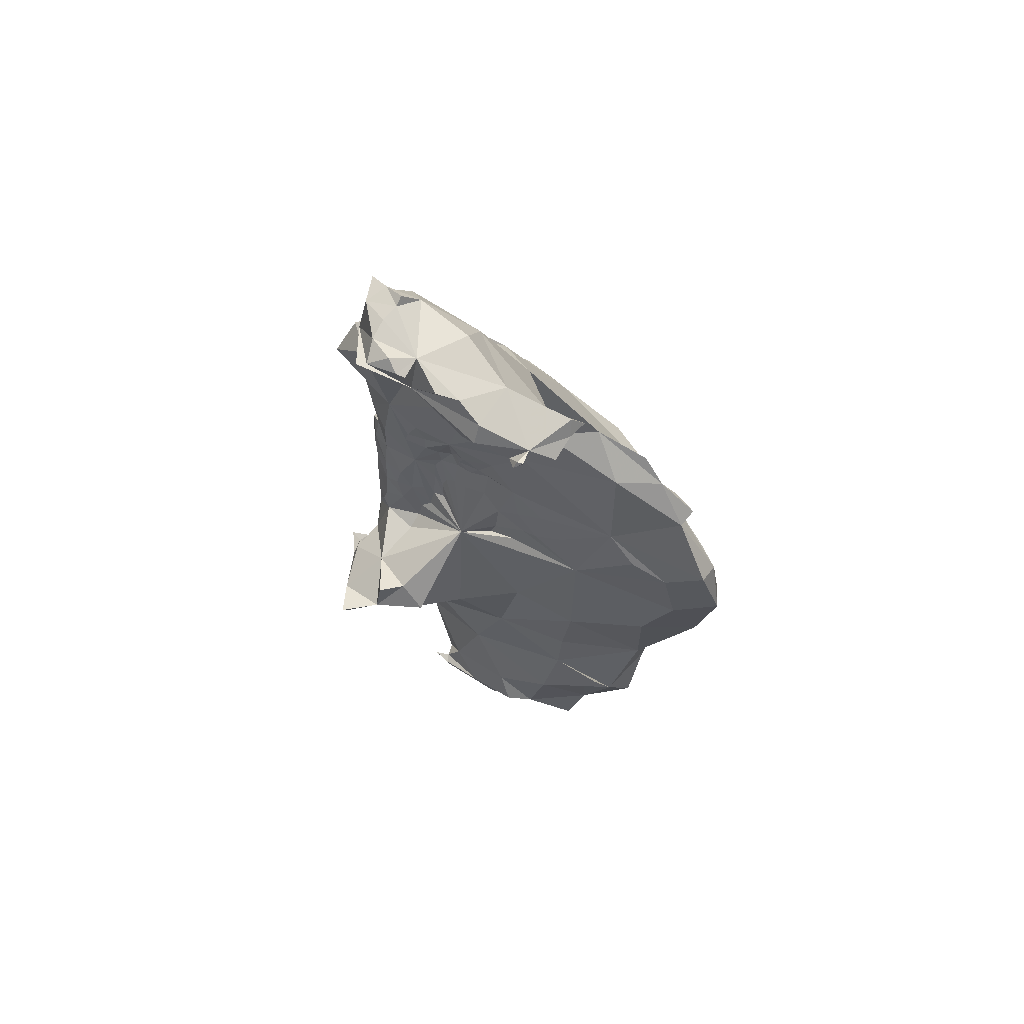
<metadata>
{"format":"obj","ext":"obj","renderer":"f3d","projection":"perspective","resolution":1024,"background":"white","views":[{"elev":47.5,"azim":130.1,"up":"+Z"}]}
</metadata>
<code>
v -0.184 0.06915 0.01209
v -0.1988 0.1044 0.03181
v -0.1838 0.09945 -0.03342
v -0.2102 0.1179 0.01112
v -0.1956 0.1349 0.01188
v -0.1641 0.05372 0.04434
v -0.1487 0.02427 0.02331
v -0.1712 0.1462 0.03576
v -0.1404 0.02013 -0.01172
v -0.1736 0.1664 -0.02497
v nan 0.05774 -0.08924
v nan 0.04837 -0.07987
v nan 0.05249 -0.09449
v nan 0.05774 -0.07612
v -0.1687 0.05098 -0.05561
v nan 0.07087 -0.08858
v nan 0.06412 -0.09786
v nan 0.07572 -0.06798
v nan 0.08661 -0.1024
v nan 0.07612 -0.1024
v nan 0.08399 -0.1102
v nan 0.08661 -0.08661
v nan 0.09228 -0.07013
v nan 0.1024 -0.1024
v nan 0.1062 -0.1116
v nan 0.1024 -0.08661
v nan 0.1054 -0.07013
v nan 0.122 -0.1003
v nan 0.1204 -0.109
v nan 0.1181 -0.08661
v nan 0.1212 -0.07013
v nan 0.133 -0.09636
v -0.1629 0.1385 -0.1235
v nan 0.1357 -0.08686
v -0.1752 0.152 -0.06623
v -0.1492 0.2129 -0.08594
v nan 0.04199 -0.1207
v nan 0.03037 -0.1136
v nan 0.03675 -0.1273
v nan 0.03937 -0.1069
v nan 0.02812 -0.09786
v nan 0.03937 -0.09252
v nan 0.02362 -0.07199
v nan 0.0315 -0.0643
v nan 0.05512 -0.1201
v nan 0.04724 -0.1299
v nan 0.05709 -0.1043
v -0.1557 0.06974 -0.1423
v -0.1559 0.05512 -0.1323
v -0.1368 0.04705 -0.1496
v nan 0.07087 -0.1181
v nan 0.07312 -0.1091
v -0.1528 0.07923 0.07513
v -0.1605 0.09769 -0.1374
v -0.1229 0.1127 -0.1875
v nan 0.09498 -0.1161
v -0.1316 0.1645 -0.1767
v -0.1331 0.1996 -0.1508
v -0.1466 0.1588 0.09002
v -0.1553 0.2065 0.03327
v -0.1653 0.1811 -0.1024
v -0.1452 0.2308 -0.01613
v -0.1424 0.2505 0.0307
v nan 0.02625 -0.122
v nan 0.01706 -0.1227
v nan 0.01912 -0.1069
v nan 0.005273 -0.09955
v nan 0.01912 -0.09111
v nan 0.003527 -0.06562
v nan 0.01417 -0.06614
v -0.09678 0.05479 -0.1969
v -0.1351 0.01649 0.007751
v -0.1411 0.02382 0.0373
v -0.1284 0.02106 0.05546
v -0.1437 0.04109 0.07062
v -0.1339 0.02992 0.07402
v -0.1391 0.03937 0.08136
v -0.1496 0.05512 0.0748
v nan 0.05512 0.08486
v -0.1365 0.04724 0.09186
v nan 0.05512 0.09711
v nan 0.07087 0.08661
v nan 0.0689 0.09843
v nan 0.05962 0.1091
v nan 0.07087 nan
v nan 0.06299 nan
v nan 0.07537 nan
v nan 0.09653 0.09205
v nan 0.09916 0.1052
v nan 0.1033 nan
v -0.1374 0.09173 nan
v -0.1287 0.1275 0.149
v -0.1189 0.2351 0.1422
v -0.1182 0.2879 0.06682
v -0.1012 0.2434 -0.1382
v -0.1094 0.2932 -0.005622
v -0.09916 0.2754 -0.07505
v -0.09541 -0.01839 -0.0438
v -0.09033 0.01515 -0.1249
v -0.1348 0.01791 0.01407
v -0.1321 0.01624 0.02616
v -0.04353 0.05599 -0.1861
v nan 0.03346 0.08465
v nan 0.02231 0.08095
v nan 0.03937 nan
v nan 0.02756 nan
v nan 0.03937 nan
v nan 0.04837 0.1001
v nan 0.05162 nan
v nan 0.04387 nan
v nan 0.05249 nan
v nan 0.04724 nan
v nan 0.05962 nan
v -0.1181 0.07087 -0.2126
v nan 0.07196 nan
v -0.1248 0.07913 nan
v -0.1342 0.08858 nan
v -0.09575 0.1176 0.1935
v -0.1019 0.2018 0.2023
v -0.08692 0.3329 0.031
v -0.07979 -0.02904 0.02193
v -0.05097 -0.005027 -0.05058
v -0.07308 0.01006 0.1057
v -0.1116 0.03018 nan
v -0.1044 0.03248 0.1242
v -0.08986 0.0189 0.1216
v -0.06102 0.02559 0.1567
v -0.1057 0.05062 nan
v -0.08858 0.06611 0.1752
v -0.1145 0.08394 nan
v -0.07415 0.09088 -0.2313
v -0.1181 0.1417 0.1969
v -0.08442 0.1837 -0.1949
v -0.05736 0.2338 -0.1421
v -0.1023 0.2992 0.1214
v -0.08469 0.2966 0.1745
v -0.1024 0.3071 0.08661
v -0.06685 -0.03371 0.0105
v -0.07884 0.0126 0.1216
v -0.05154 0.05753 0.2017
v -0.05715 0.1234 0.2484
v -0.06607 0.2451 0.251
v -0.08268 0.3412 0.1332
v -0.06631 -0.04035 0.03703
v -0.03656 -0.008588 0.04781
v -0.06624 0.009449 0.1216
v -0.07087 0.08661 -0.2441
v -0.07047 0.1283 -0.239
v -0.05463 0.2151 -0.1836
v -0.05612 0.2983 -0.0125
v -0.08821 0.3462 0.08718
v -0.05567 0.362 0.07471
v -0.05039 0.02362 0.1598
v -0.05039 0.02677 0.1693
v -0.05105 0.1573 0.3036
v -0.04134 0.1174 -0.2153
v -0.0636 0.1784 0.2838
v -0.02964 0.2179 0.3222
v -0.05539 0.2597 0.279
v -0.0264 0.225 -0.02879
v -0.04253 0.2427 -0.1039
v -0.07855 0.2743 -0.1167
v -0.05036 0.2704 -0.09068
v -0.01815 0.2417 0.02438
v -0.05775 0.3393 0.1981
v -0.03121 0.3178 0.06408
v -0.06162 0.3375 0.1879
v -0.05504 0.3432 0.1921
v -0.06299 0.3777 0.1387
v -0.06913 0.347 0.1687
v -0.05731 0.3464 0.1867
v -0.05827 0.3621 0.1764
v -0.0374 0.3955 0.1492
v -0.03814 0.3868 0.1969
v -0.03223 0.04489 -0.1088
v -0.004377 0.01326 0.1421
v -0.05364 0.009449 0.1247
v -0.04921 0.02362 0.1585
v -0.03888 0.02559 0.1759
v -0.04921 0.07283 0.2185
v -0.03322 0.06572 0.2658
v -0.01833 0.125 0.3336
v -0.03572 0.1765 -0.1766
v -0.0287 0.2001 -0.1235
v -0.02918 0.2181 -0.06783
v -0.03574 0.3289 0.2626
v -0.02727 0.3545 0.1207
v -0.05118 0.3444 0.1948
v -0.03156 0.008858 0.1459
v -0.0252 0.01417 0.1693
v -0.02297 0.01837 0.1847
v -0.02559 0.06721 -0.1771
v -0.02251 0.0857 -0.1537
v -0.001837 0.02723 0.2211
v -0.01567 0.0495 0.3196
v -0.01969 0.05512 -0.1772
v -0.04274 0.06524 0.2205
v -0.02643 0.04162 0.2196
v -0.03412 0.05774 0.231
v -0.02812 0.04837 0.2373
v -0.02756 0.05118 0.248
v -0.02008 0.07047 -0.1819
v -0.01995 0.1114 -0.1783
v -0.01425 0.1217 -0.08822
v -0.04724 0.08189 0.2394
v -0.008787 0.02527 0.2792
v -0.01973 0.1491 -0.1448
v -0.01978 0.1592 -0.1716
v -0.004243 0.1627 -0.0198
v -0.03398 0.2633 -0.07122
v -0.01489 0.3388 0.2926
v -0.03189 0.3441 0.2694
v -0.03504 0.3516 0.256
v -0.02992 0.3642 0.2622
v -0.01634 0.362 0.2536
v -0.04003 0.3707 0.2128
v -0.01729 0.39 0.1997
v -0.02239 0.003937 0.1203
v -0.0105 0.002625 0.1207
v -0.004724 0.004724 0.1307
v -0.02764 0.001312 0.1177
v -0.007874 0.001125 0.1429
v -0.02482 0.00225 0.1335
v -0.005249 0.002625 0.1575
v -0.007874 0.005249 0.1601
v 0.03009 0.02123 0.2767
v 0.01588 0.04184 0.008559
v 0.003796 0.0219 0.0484
v 0.02001 0.02822 0.09678
v -0.0164 0.03412 0.2287
v -0.0128 0.0315 0.2328
v -0.01981 0.03752 0.2461
v -0.02531 0.0689 -0.1926
v 0.005836 0.05916 0.3502
v 0.01161 0.1006 0.3663
v -0.007874 0.08661 0.3701
v -0.007874 0.1181 -0.02125
v 1.204e-05 0.1878 0.04418
v 0.02818 0.1365 0.02034
v 0.01051 0.1817 0.3802
v -0.01779 0.2126 -0.05512
v 0.003136 0.2616 0.1351
v 0.008368 0.2853 0.3399
v -0.01206 0.3223 0.3156
v -0.007821 0.3557 0.1788
v 0.005999 0.3279 0.1958
v 0.01821 0.01374 0.3157
v -0.001575 0.001575 0.1339
v 0 0.003937 0.1654
v 0.01181 0.01969 0.07087
v 0.03057 0.1423 0.1279
v 0.01358 0.2515 0.1805
v 0.04332 0.236 0.4073
v 0.01174 0.3065 0.2228
v 0.04232 0.03051 0.3412
v 0.04392 0.04008 0.02193
v 0.03654 0.0343 0.06622
v 0.01732 0.02047 0.07087
v 0.02297 0.02625 0.2024
v 0.02598 0.02992 0.2098
v 0.03738 0.08881 0.002847
v 0.08287 0.06476 0.02972
v 0.03658 0.06906 0.3615
v 0.07729 0.07827 0.08287
v 0.08911 0.1173 0.08071
v 0.03882 0.08331 0.09961
v 0.02809 0.08468 0.1109
v 0.02704 0.08862 0.1251
v 0.02419 0.09774 0.1329
v 0.02444 0.1029 0.1511
v 0.02918 0.09441 0.1564
v 0.03433 0.08915 0.195
v 0.02602 0.1066 0.1785
v 0.02625 0.1076 0.1942
v 0.02162 0.113 0.1512
v 0.02218 0.1122 0.1667
v 0.02217 0.1175 0.1772
v 0.02558 0.1155 0.2051
v 0.03062 0.1165 0.2211
v 0.02734 0.1302 0.2251
v 0.02197 0.128 0.1824
v 0.02344 0.1339 0.2093
v 0.0267 0.1384 0.219
v 0.0427 0.1205 0.3631
v 0.02172 0.1411 0.1824
v 0.02324 0.1496 0.2095
v 0.02689 0.1632 0.2248
v 0.01634 0.1514 0.3722
v 0.02768 0.1626 0.3885
v 0.02165 0.1649 0.1908
v 0.02352 0.1718 0.2193
v 0.02476 0.2031 0.2198
v 0.02405 0.1752 0.3953
v 0.01643 0.1684 0.1358
v 0.01748 0.1752 0.1483
v 0.01995 0.1807 0.175
v 0.03852 0.2253 0.289
v 0.01376 0.1931 0.1408
v 0.01579 0.2077 0.1634
v 0.02057 0.2048 0.1885
v 0.01519 0.2226 0.1657
v 0.0192 0.2325 0.2007
v 0.01599 0.3119 0.3005
v 0.04593 0.01575 0.04724
v 0.02894 0.02436 0.03155
v 0.05283 0.07804 0.2755
v 0.05669 0.0315 0.0252
v 0.03848 0.05395 0.1076
v 0.03248 0.0374 0.1014
v 0.03478 0.04068 0.1096
v 0.03412 0.03937 0.1234
v 0.03037 0.03487 0.1451
v 0.03412 0.03937 0.1706
v 0.0315 0.03412 0.1864
v 0.03487 0.03937 0.1969
v 0.03206 0.04162 0.214
v 0.04016 0.05039 0.1205
v 0.03993 0.05399 0.131
v 0.03937 0.05512 0.1519
v 0.03937 0.05512 0.1741
v 0.03937 0.05737 0.1969
v 0.04396 0.06102 0.2251
v 0.03757 0.04101 0.2428
v 0.03563 0.07185 0.1334
v 0.03898 0.06824 0.1549
v 0.03898 0.07349 0.1706
v 0.03937 0.06772 0.1843
v 0.03317 0.08238 0.1519
v 0.0439 0.0874 0.2291
v 0.04314 0.0899 0.2369
v 0.04481 0.1022 0.2544
v 0.04008 0.1389 0.2528
v 0.03637 0.1055 0.2239
v 0.03831 0.1077 0.2378
v 0.03937 0.1181 0.2772
v 0.031 0.1392 0.2332
v 0.03162 0.1488 0.2327
v 0.05154 0.1705 0.4116
v 0.03296 0.184 0.2492
v 0.06944 0.185 0.3969
v 0.05492 0.1781 0.3325
v 0.03883 0.2498 0.3373
v 0.05227 0.2281 0.3769
v 0.05627 0.01804 0.311
v 0.05512 0.007874 0.2756
v 0.06417 0.02638 0.04252
v 0.03724 0.02161 0.04204
v 0.05197 0.01417 0.05354
v 0.05036 0.02161 0.04597
v 0.06299 0.03346 0.02362
v 0.06538 0.03301 0.05712
v 0.06566 0.06341 0.3406
v 0.06791 0.119 0.03318
v 0.08449 0.1355 0.05787
v 0.04757 0.1897 0.298
v 0.1258 0.1844 0.4571
v 0.07554 0.07948 0.3381
v 0.08778 0.1794 0.4679
v 0.09854 0.301 0.443
v 0.08812 0.2363 0.4219
v 0.1085 0.05844 0.05438
v 0.08661 0.1654 0.3858
v 0.09855 0.2311 0.4873
v 0.1125 0.2871 0.4261
v 0.09814 0.2942 0.4238
v 0.08612 0.3007 0.4267
v 0.1009 0.3401 0.4562
v 0.1024 0.08661 0.007874
v 0.1135 0.1726 0.5066
v 0.1415 0.242 0.4441
v 0.1369 0.2907 0.4908
v 0.1073 0.2869 0.4193
v 0.11 0.2961 0.4213
v 0.09851 0.3053 0.4262
v 0.1303 0.3147 0.4356
v 0.1125 0.336 0.4665
v 0.1024 0.3386 0.4961
v 0.1024 0.3543 0.4488
v 0.1091 0.09951 0.05709
v 0.1107 0.107 0.08612
v 0.1236 0.1522 0.4968
v 0.1467 0.1651 0.5273
v 0.1171 0.3384 0.4528
v 0.1339 0.07677 0.05413
v 0.1244 0.07402 0.04331
v 0.1339 0.1339 0.5276
v 0.1806 0.231 0.4856
v 0.1352 0.2025 0.5289
v 0.1502 0.204 0.461
v 0.1777 0.2354 0.5172
v 0.1374 0.3408 0.4444
v 0.1557 0.3288 0.4611
v 0.1674 0.1649 0.5013
v 0.164 0.1671 0.4822
v 0.1668 0.1737 0.533
v 0.1467 0.1624 0.5384
v 0.1502 0.1805 0.5405
v 0.1535 0.1988 0.5433
v 0.1319 0.2476 0.5157
v 0.1727 0.2764 0.4549
v 0.1494 0.2912 0.439
v 0.1502 0.3088 0.437
v 0.1636 0.3155 0.4502
v 0.1677 0.3327 0.4579
v 0.1932 0.1847 0.4918
v 0.16 0.1999 0.5377
v 0.1732 0.3276 0.4551
v 0.1736 0.198 0.5323
v 0.1709 0.3295 0.461
v 0.1693 0.3343 0.461
v 0.1881 0.1999 0.5242
v 0.1949 0.2224 0.522
v 0.1858 0.2611 0.5017
v 0.1763 0.2764 0.4972
v 0.1813 0.2954 0.4674
v 0.176 0.2961 0.4831
v 0.2029 0.2065 0.5123
v 0.1973 0.2318 0.513
v 0.1937 0.2375 0.5096
f 1 4 3
f 1 2 4
f 2 5 4
f 1 6 2
f 4 5 3
f 9 1 3
f 8 2 6
f 10 3 5
f 8 5 2
f 7 6 1
f 13 12 11
f 12 15 14
f 11 12 14
f 15 9 3
f 1 9 7
f 17 13 11
f 16 17 11
f 11 14 16
f 14 18 16
f 14 15 18
f 15 3 18
f 21 20 19
f 20 17 16
f 20 16 19
f 19 16 22
f 16 18 22
f 18 23 22
f 18 3 23
f 25 21 19
f 24 25 19
f 19 22 24
f 22 26 24
f 22 23 26
f 23 27 26
f 23 3 27
f 29 25 24
f 28 29 24
f 24 26 28
f 26 30 28
f 26 27 30
f 27 31 30
f 31 27 3
f 33 29 28
f 32 33 28
f 28 30 32
f 30 34 32
f 30 31 34
f 31 35 34
f 3 35 31
f 3 10 35
f 32 34 33
f 34 35 33
f 10 5 8
f 36 33 35
f 10 36 35
f 39 38 37
f 38 41 40
f 37 38 40
f 41 43 42
f 40 41 42
f 43 9 44
f 42 43 44
f 46 39 37
f 45 46 37
f 37 40 45
f 40 47 45
f 13 42 12
f 13 47 42
f 47 40 42
f 44 12 42
f 15 12 44
f 9 15 44
f 50 49 48
f 49 46 45
f 49 45 48
f 48 45 51
f 45 47 51
f 47 52 51
f 47 17 52
f 13 17 47
f 55 50 48
f 54 55 48
f 48 51 54
f 51 56 54
f 21 52 20
f 21 56 52
f 56 51 52
f 52 17 20
f 8 6 53
f 33 55 54
f 54 56 33
f 56 25 33
f 21 25 56
f 58 57 33
f 25 29 33
f 53 59 8
f 8 59 60
f 10 62 36
f 10 8 62
f 8 60 62
f 58 33 36
f 62 60 63
f 50 65 64
f 65 67 66
f 64 65 66
f 67 69 68
f 66 67 68
f 69 9 70
f 68 69 70
f 64 38 39
f 50 64 39
f 66 38 64
f 41 38 66
f 68 41 66
f 43 41 68
f 70 43 68
f 9 43 70
f 9 72 7
f 6 7 73
f 73 74 6
f 74 76 75
f 6 74 75
f 76 77 75
f 39 46 50
f 6 75 53
f 75 78 53
f 77 80 79
f 77 79 75
f 75 79 78
f 80 81 79
f 50 55 71
f 50 46 49
f 78 79 53
f 79 82 53
f 81 84 83
f 81 83 79
f 79 83 82
f 84 86 85
f 83 84 85
f 86 87 85
f 82 88 53
f 82 83 88
f 83 89 88
f 83 85 89
f 85 90 89
f 87 91 90
f 85 87 90
f 55 33 57
f 88 59 53
f 88 89 59
f 89 90 59
f 90 92 59
f 91 92 90
f 59 63 60
f 36 95 58
f 59 94 63
f 62 63 96
f 71 99 50
f 50 99 65
f 98 67 99
f 67 65 99
f 69 67 98
f 98 9 69
f 9 74 101
f 9 101 100
f 102 99 71
f 100 72 9
f 7 72 100
f 101 7 100
f 73 7 101
f 74 73 101
f 76 103 77
f 74 103 76
f 74 104 103
f 104 106 105
f 103 104 105
f 106 107 105
f 103 80 77
f 80 108 81
f 80 103 108
f 103 105 108
f 107 110 109
f 107 109 105
f 105 109 108
f 110 112 111
f 109 110 111
f 112 113 111
f 108 84 81
f 109 84 108
f 86 84 109
f 86 115 87
f 86 109 115
f 109 111 115
f 113 116 115
f 111 113 115
f 117 87 115
f 91 87 117
f 116 92 115
f 115 92 117
f 117 92 91
f 93 59 92
f 92 119 93
f 59 93 94
f 36 62 97
f 62 96 97
f 94 96 63
f 96 94 120
f 98 121 9
f 98 99 122
f 123 104 74
f 123 106 104
f 124 107 106
f 124 106 123
f 123 126 125
f 124 123 125
f 126 127 125
f 124 110 107
f 125 110 124
f 112 110 125
f 112 128 113
f 125 128 112
f 125 127 128
f 127 129 128
f 130 113 128
f 116 113 130
f 128 129 130
f 130 92 116
f 92 130 118
f 130 129 118
f 131 71 55
f 55 57 133
f 133 57 58
f 58 95 133
f 119 92 118
f 133 95 134
f 93 135 94
f 93 119 136
f 95 36 97
f 98 138 121
f 123 9 121
f 9 123 74
f 126 123 139
f 139 127 126
f 129 140 118
f 118 141 119
f 142 136 119
f 136 135 93
f 143 135 136
f 138 144 121
f 138 98 122
f 145 123 121
f 123 146 139
f 139 146 127
f 148 131 55
f 133 148 55
f 149 133 134
f 141 142 119
f 97 96 150
f 150 96 120
f 151 120 94
f 135 151 94
f 135 143 151
f 120 151 152
f 138 145 144
f 138 122 145
f 144 145 121
f 153 154 127
f 129 127 140
f 140 127 154
f 102 71 131
f 141 155 157
f 156 148 133
f 155 158 157
f 141 157 142
f 157 158 142
f 158 159 142
f 95 162 134
f 162 95 97
f 163 162 97
f 150 163 97
f 142 165 136
f 165 168 167
f 165 167 136
f 150 120 152
f 150 152 166
f 143 169 151
f 136 170 143
f 171 172 170
f 171 170 167
f 167 170 136
f 167 168 171
f 169 143 170
f 170 172 169
f 152 151 169
f 152 169 173
f 122 99 175
f 102 175 99
f 145 176 123
f 123 177 146
f 146 177 127
f 178 153 127
f 178 179 153
f 153 179 154
f 154 179 140
f 140 141 118
f 140 180 141
f 181 182 141
f 148 156 131
f 141 182 155
f 183 133 149
f 163 150 185
f 185 150 160
f 160 150 164
f 134 162 163
f 134 163 161
f 142 159 186
f 165 188 168
f 171 165 172
f 171 188 165
f 171 168 188
f 166 152 187
f 169 165 174
f 169 172 165
f 187 152 173
f 173 169 174
f 127 177 189
f 189 177 123
f 189 190 127
f 190 191 127
f 193 102 192
f 175 102 193
f 179 178 127
f 191 179 127
f 191 194 179
f 140 179 194
f 140 197 180
f 140 198 197
f 140 194 198
f 198 200 199
f 197 198 199
f 200 201 181
f 199 200 181
f 202 203 192
f 202 192 196
f 175 193 204
f 197 141 180
f 141 197 205
f 197 199 205
f 199 181 205
f 131 156 102
f 181 141 205
f 181 206 195
f 181 195 182
f 193 192 203
f 207 184 204
f 156 133 183
f 156 183 203
f 203 183 208
f 155 182 158
f 208 183 207
f 185 160 209
f 183 184 207
f 134 183 149
f 183 134 184
f 161 185 184
f 161 184 134
f 163 185 210
f 185 161 163
f 210 185 163
f 166 164 150
f 142 186 165
f 211 212 186
f 186 212 213
f 212 214 213
f 212 211 214
f 165 186 174
f 186 215 174
f 186 213 215
f 213 214 215
f 214 211 215
f 186 174 216
f 186 216 174
f 174 215 217
f 220 219 218
f 219 222 221
f 218 219 221
f 222 224 223
f 221 222 223
f 224 225 223
f 227 122 175
f 145 122 227
f 227 228 145
f 145 229 176
f 218 176 220
f 218 123 176
f 221 123 218
f 223 123 221
f 189 123 223
f 225 189 223
f 225 176 189
f 176 190 189
f 176 191 190
f 176 194 191
f 194 231 230
f 231 194 232
f 230 231 232
f 232 194 206
f 192 233 196
f 230 198 194
f 200 198 230
f 232 200 230
f 201 200 232
f 201 232 181
f 232 206 181
f 203 202 233
f 203 233 156
f 192 102 233
f 102 156 233
f 233 202 196
f 175 204 227
f 234 182 195
f 234 235 182
f 227 204 209
f 193 203 207
f 209 204 185
f 208 207 203
f 207 204 193
f 209 238 239
f 184 185 204
f 158 182 240
f 160 164 209
f 238 209 164
f 164 242 238
f 242 164 166
f 186 159 158
f 243 186 158
f 243 244 186
f 166 187 242
f 186 244 211
f 246 242 245
f 242 187 245
f 187 173 245
f 174 217 173
f 173 217 245
f 226 247 206
f 219 220 248
f 222 219 248
f 176 222 248
f 224 222 176
f 249 224 176
f 224 249 225
f 206 247 195
f 229 145 228
f 220 176 248
f 249 176 225
f 194 226 206
f 247 234 195
f 228 250 229
f 251 239 238
f 251 238 242
f 240 253 158
f 158 253 243
f 242 246 254
f 254 246 245
f 254 245 217
f 243 211 244
f 254 217 215
f 234 247 255
f 227 257 228
f 257 258 228
f 228 258 250
f 250 258 229
f 176 259 194
f 259 260 194
f 256 261 262
f 227 261 256
f 209 261 227
f 235 234 263
f 264 251 266
f 266 251 267
f 267 251 268
f 268 251 269
f 251 264 265
f 269 270 271
f 269 251 270
f 271 270 272
f 270 273 272
f 273 274 272
f 270 251 275
f 270 275 273
f 273 275 276
f 273 276 274
f 274 276 277
f 272 278 279
f 272 274 278
f 274 277 278
f 279 278 280
f 261 209 239
f 275 251 276
f 276 251 277
f 277 251 281
f 277 281 278
f 278 281 282
f 280 282 283
f 278 282 280
f 182 235 284
f 281 251 285
f 281 285 282
f 282 285 286
f 283 286 287
f 282 286 283
f 284 289 288
f 182 284 288
f 285 251 290
f 285 290 286
f 286 290 291
f 287 291 292
f 286 291 287
f 240 182 288
f 289 293 240
f 288 289 240
f 251 294 295
f 251 295 296
f 251 296 290
f 290 296 292
f 290 292 291
f 251 242 298
f 251 298 294
f 294 298 295
f 295 298 299
f 295 299 296
f 296 299 300
f 296 300 292
f 298 242 299
f 299 242 301
f 299 301 300
f 300 301 302
f 300 302 292
f 242 252 301
f 301 252 302
f 302 254 292
f 252 242 254
f 252 254 302
f 292 254 297
f 297 254 303
f 303 211 243
f 303 254 215
f 211 303 215
f 304 305 256
f 305 227 256
f 308 229 257
f 257 229 258
f 309 229 308
f 310 229 309
f 311 229 310
f 312 229 311
f 176 229 312
f 313 176 312
f 314 176 313
f 259 176 314
f 315 259 314
f 260 259 315
f 316 260 315
f 260 316 194
f 307 256 262
f 309 308 310
f 310 308 317
f 310 317 311
f 311 317 318
f 311 318 312
f 312 318 319
f 312 319 313
f 313 319 320
f 313 320 314
f 314 320 315
f 315 320 321
f 315 321 316
f 316 321 322
f 194 316 323
f 323 316 322
f 226 194 323
f 226 323 306
f 255 263 234
f 317 308 318
f 318 308 324
f 318 324 319
f 319 324 325
f 319 325 320
f 320 325 326
f 320 326 327
f 320 327 321
f 321 327 272
f 321 272 322
f 322 272 306
f 322 306 323
f 266 308 264
f 267 308 266
f 324 308 267
f 268 324 267
f 268 269 328
f 268 328 324
f 324 328 325
f 325 328 326
f 326 328 272
f 326 272 327
f 306 272 329
f 306 329 330
f 306 330 331
f 306 331 332
f 328 269 271
f 272 328 271
f 272 333 329
f 329 333 330
f 330 333 334
f 330 334 331
f 331 334 332
f 333 272 279
f 279 280 332
f 279 332 333
f 333 332 334
f 235 263 284
f 336 332 280
f 283 336 280
f 337 336 283
f 287 337 283
f 336 337 332
f 338 289 284
f 339 337 287
f 292 339 287
f 337 339 332
f 293 289 338
f 339 292 297
f 339 297 332
f 338 240 293
f 341 297 342
f 253 240 338
f 253 343 243
f 243 342 303
f 303 342 297
f 226 344 247
f 247 344 255
f 304 256 346
f 347 305 304
f 347 304 348
f 348 304 346
f 348 349 347
f 306 344 226
f 350 307 262
f 350 346 307
f 346 256 307
f 347 227 305
f 349 227 347
f 349 351 227
f 351 257 227
f 257 351 264
f 308 257 264
f 352 263 255
f 284 263 352
f 306 332 341
f 261 239 353
f 251 265 354
f 338 284 340
f 332 355 341
f 338 340 356
f 341 355 297
f 297 355 332
f 341 342 343
f 243 343 342
f 255 344 352
f 349 348 346
f 352 344 306
f 262 346 350
f 346 351 349
f 352 306 357
f 352 357 284
f 357 306 284
f 284 306 341
f 354 353 251
f 353 239 251
f 284 341 340
f 341 343 340
f 356 358 338
f 358 253 338
f 360 253 359
f 360 343 253
f 262 361 346
f 361 351 346
f 264 351 361
f 262 261 353
f 360 340 343
f 359 253 363
f 363 253 358
f 365 364 359
f 364 360 359
f 365 359 366
f 340 360 356
f 363 358 369
f 371 359 363
f 364 365 372
f 365 373 372
f 366 359 374
f 366 374 365
f 365 374 373
f 374 359 375
f 371 376 359
f 359 376 367
f 353 379 262
f 379 380 264
f 379 265 380
f 380 265 264
f 356 381 358
f 381 382 369
f 358 381 369
f 379 353 354
f 354 265 379
f 370 356 360
f 364 372 373
f 373 374 375
f 375 359 383
f 359 367 383
f 361 262 385
f 361 385 384
f 384 385 379
f 384 379 361
f 264 361 379
f 262 379 385
f 388 369 382
f 389 356 370
f 356 389 387
f 369 388 363
f 373 375 364
f 391 375 383
f 392 376 371
f 376 383 367
f 381 356 393
f 394 393 356
f 394 356 387
f 382 395 396
f 396 397 382
f 397 388 382
f 397 398 388
f 363 399 371
f 388 390 399
f 363 388 399
f 389 370 387
f 399 390 371
f 364 370 360
f 401 370 364
f 401 364 375
f 370 401 400
f 401 375 402
f 392 403 375
f 392 375 391
f 403 392 404
f 383 392 391
f 392 383 376
f 381 393 382
f 394 387 393
f 393 395 382
f 393 387 405
f 396 395 397
f 395 406 397
f 406 398 397
f 406 388 398
f 406 390 388
f 403 400 401
f 403 401 402
f 375 403 402
f 403 404 407
f 408 390 406
f 395 408 406
f 409 392 403
f 409 403 407
f 410 409 407
f 404 410 407
f 410 392 409
f 410 404 392
f 387 393 405
f 393 411 395
f 395 411 408
f 411 390 408
f 411 412 390
f 400 387 370
f 413 390 387
f 413 387 414
f 413 414 390
f 415 387 400
f 403 415 400
f 387 415 416
f 371 390 414
f 371 414 416
f 416 414 387
f 415 403 392
f 416 415 392
f 416 392 371
f 393 387 417
f 393 417 411
f 387 418 417
f 417 418 412
f 411 417 412
f 419 418 387
f 418 419 390
f 412 418 390
f 419 387 390

</code>
